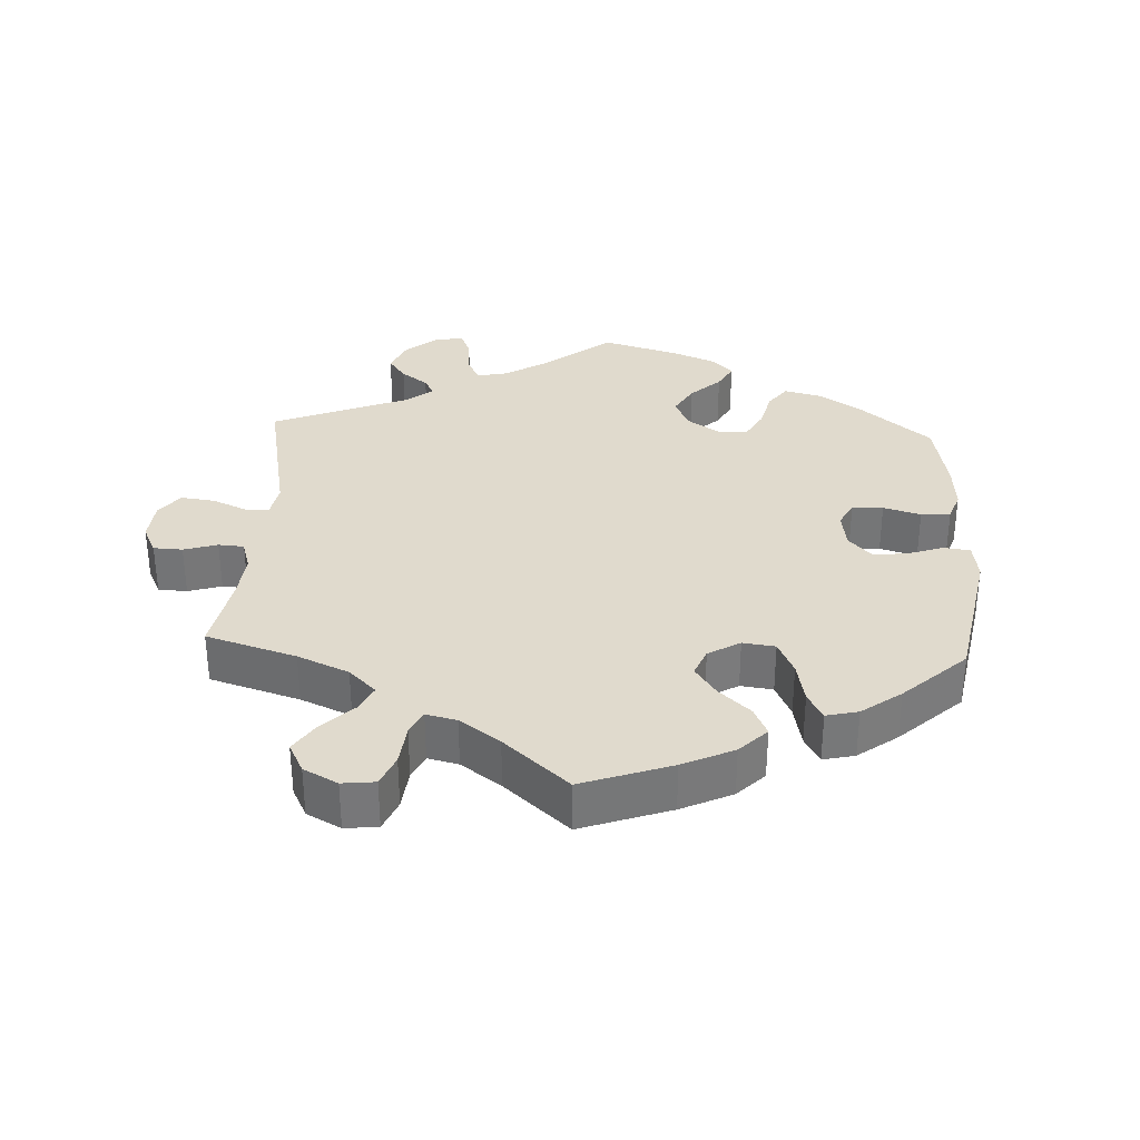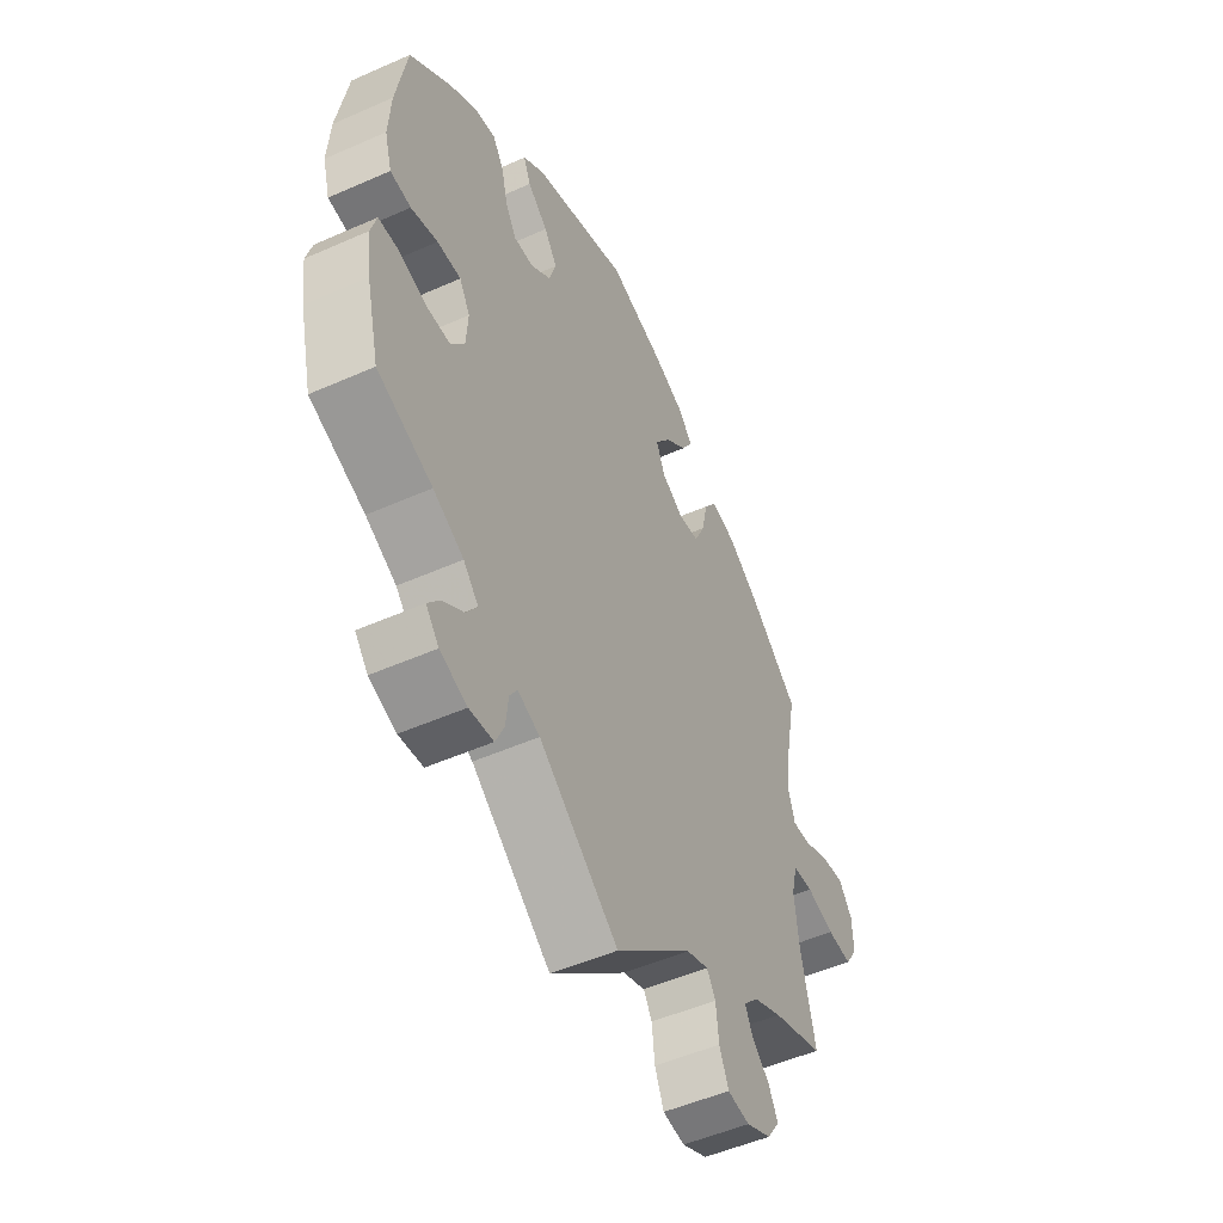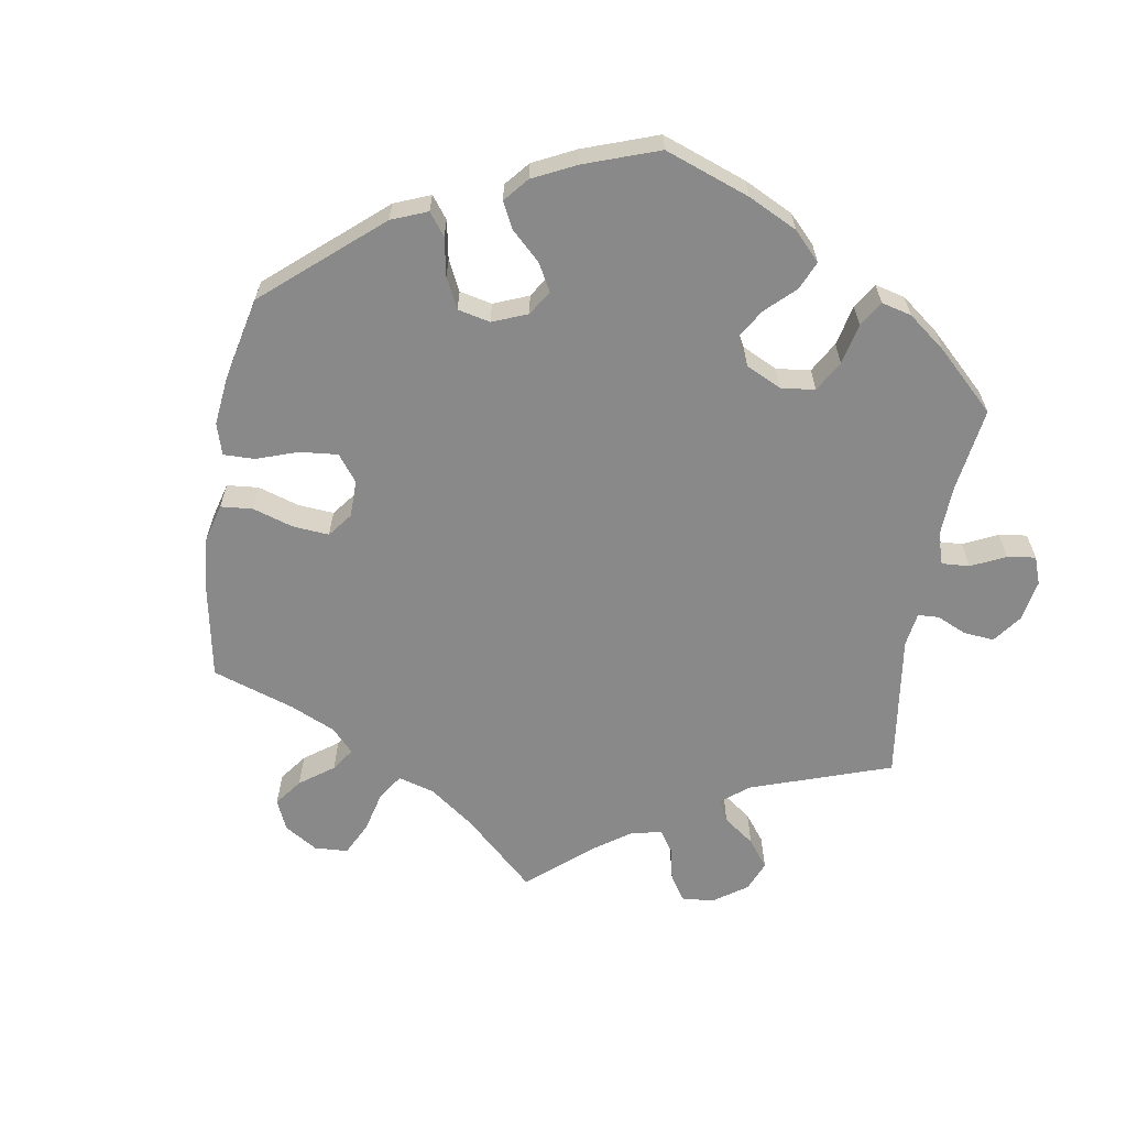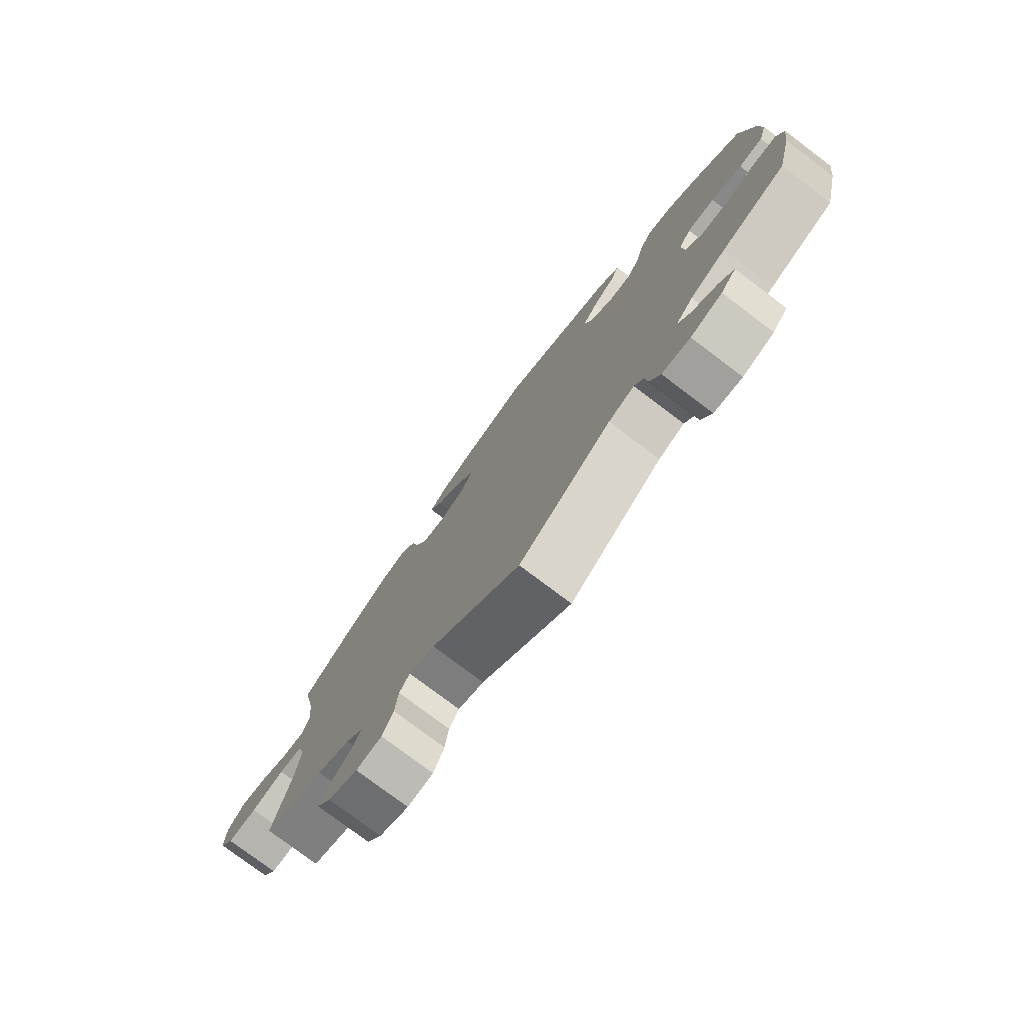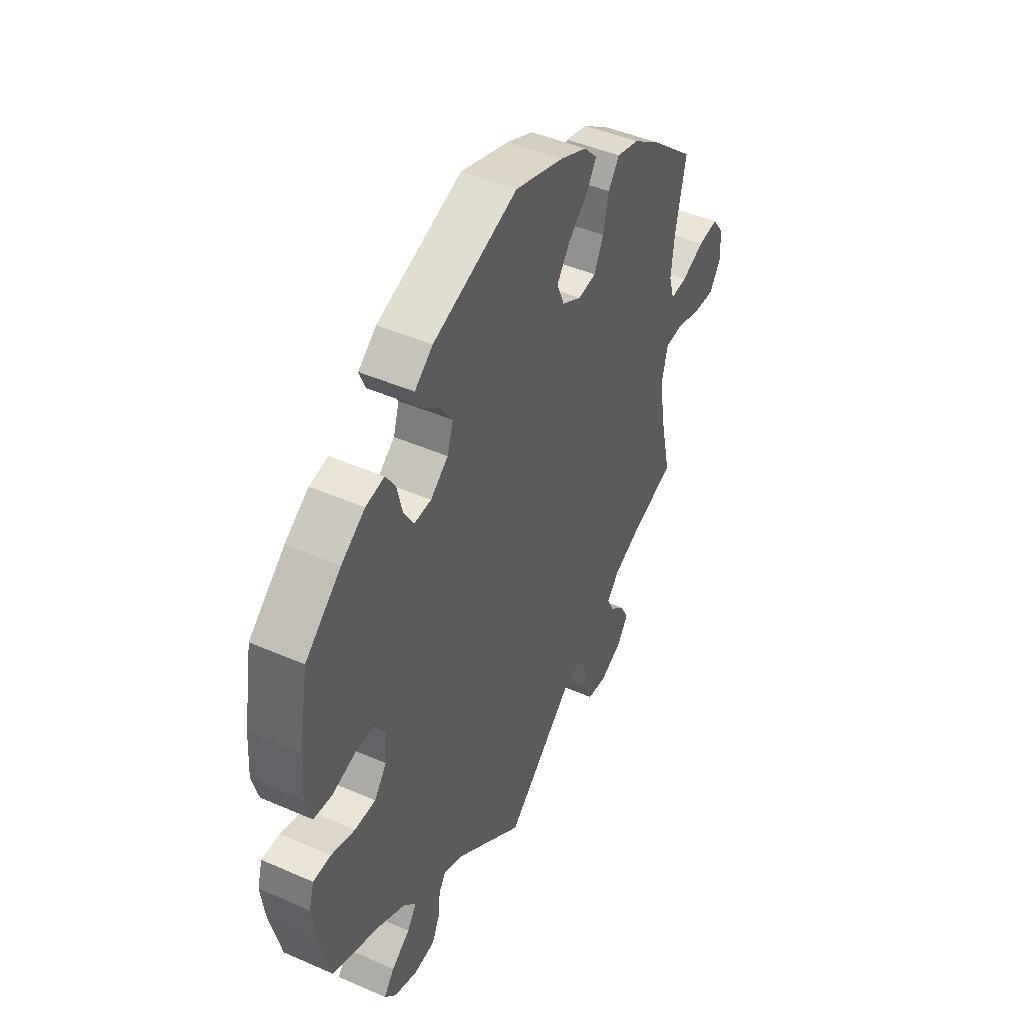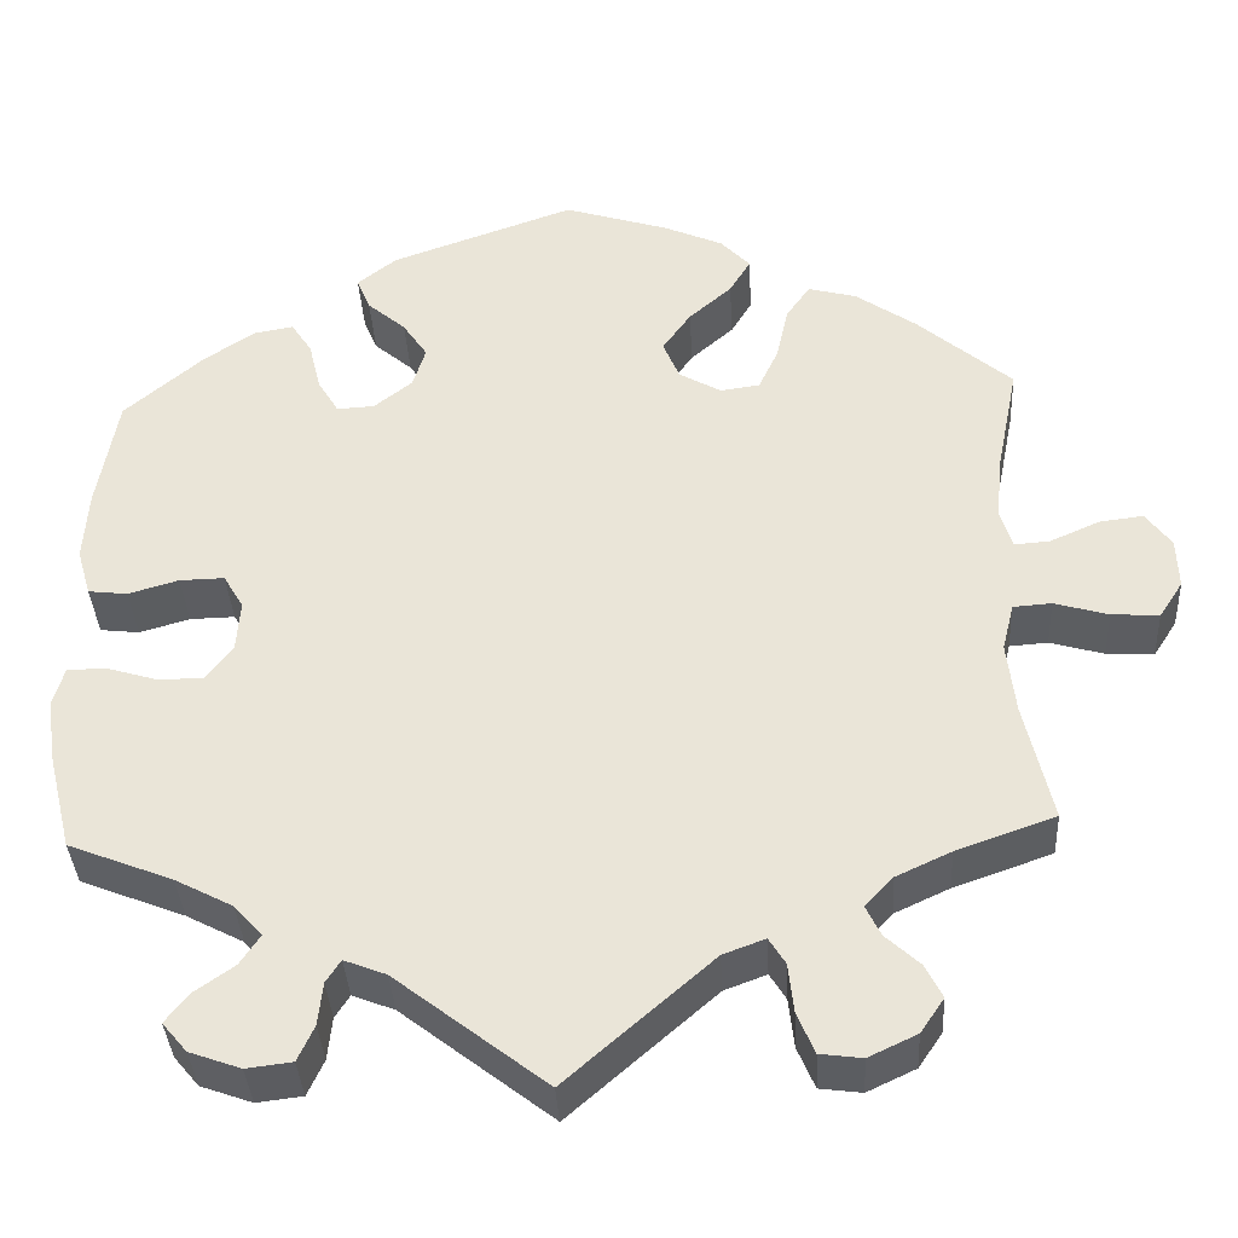
<metadata>
{"format":"obj","ext":"obj","renderer":"f3d","projection":"perspective","resolution":1024,"background":"white","views":[{"elev":33.1,"azim":-57.1,"up":"+Y"},{"elev":-50.9,"azim":115.8,"up":"+Z"},{"elev":-63.0,"azim":50.7,"up":"+Y"},{"elev":-77.7,"azim":53.0,"up":"+Z"},{"elev":45.3,"azim":116.8,"up":"+Z"},{"elev":-36.7,"azim":-176.9,"up":"+Z"}]}
</metadata>
<code>
v 0.2 0.07 0.507
v 0.243 0.07 0.473
v 0.228 0.07 0.437
v 0.186 0.07 0.401
v 0.159 0.07 0.361
v 0.173 0.07 0.316
v 0.215 0.07 0.283
v 0.256 0.07 0.281
v 0.279 0.07 0.319
v 0.292 0.07 0.373
v 0.315 0.07 0.408
v 0.359 0.07 0.4
v 0.415 0.07 0.362
v 0.5 0.07 0.289
v 0.522 0.07 0.163
v 0.527 0.07 0.086
v 0.512 0.07 0.034
v 0.469 0.07 0.029
v 0.414 0.07 0.045
v 0.365 0.07 0.046
v 0.343 0.07 0.009
v 0.347 0.07 -0.047
v 0.376 0.07 -0.086
v 0.426 0.07 -0.086
v 0.482 0.07 -0.069
v 0.524 0.07 -0.07
v 0.536 0.07 -0.112
v 0.527 0.07 -0.179
v 0.5 0.07 -0.289
v 0.386 0.07 -0.334
v 0.323 0.07 -0.367
v 0.292 0.07 -0.401
v 0.314 0.07 -0.434
v 0.358 0.07 -0.465
v 0.383 0.07 -0.497
v 0.356 0.07 -0.529
v 0.3 0.07 -0.549
v 0.25 0.07 -0.543
v 0.232 0.07 -0.504
v 0.227 0.07 -0.457
v 0.211 0.07 -0.432
v 0.165 0.07 -0.45
v 0 0.07 -0.578
v -0.16 0.07 -0.438
v -0.206 0.07 -0.421
v -0.224 0.07 -0.45
v -0.23 0.07 -0.504
v -0.249 0.07 -0.549
v -0.295 0.07 -0.555
v -0.348 0.07 -0.53
v -0.374 0.07 -0.492
v -0.355 0.07 -0.455
v -0.318 0.07 -0.421
v -0.302 0.07 -0.388
v -0.333 0.07 -0.355
v -0.393 0.07 -0.327
v -0.501 0.07 -0.289
v -0.471 0.07 -0.158
v -0.462 0.07 -0.079
v -0.475 0.07 -0.027
v -0.517 0.07 -0.024
v -0.576 0.07 -0.041
v -0.628 0.07 -0.044
v -0.654 0.07 -0.004
v -0.652 0.07 0.051
v -0.624 0.07 0.089
v -0.576 0.07 0.083
v -0.522 0.07 0.059
v -0.483 0.07 0.056
v -0.47 0.07 0.099
v -0.477 0.07 0.169
v -0.501 0.07 0.289
v -0.398 0.07 0.377
v -0.332 0.07 0.423
v -0.279 0.07 0.437
v -0.253 0.07 0.4
v -0.24 0.07 0.341
v -0.218 0.07 0.294
v -0.175 0.07 0.288
v -0.129 0.07 0.314
v -0.111 0.07 0.357
v -0.142 0.07 0.401
v -0.189 0.07 0.442
v -0.212 0.07 0.48
v -0.18 0.07 0.514
v -0.116 0.07 0.542
v -0.001 0.07 0.578
v 0.2 0 0.507
v 0.243 0 0.473
v 0.228 0 0.437
v 0.186 0 0.401
v 0.159 0 0.361
v 0.173 0 0.316
v 0.215 0 0.283
v 0.256 0 0.281
v 0.279 0 0.319
v 0.292 0 0.373
v 0.315 0 0.408
v 0.359 0 0.4
v 0.415 0 0.362
v 0.5 0 0.289
v 0.522 0 0.163
v 0.527 0 0.086
v 0.512 0 0.034
v 0.469 0 0.029
v 0.414 0 0.045
v 0.365 0 0.046
v 0.343 0 0.009
v 0.347 0 -0.047
v 0.376 0 -0.086
v 0.426 0 -0.086
v 0.482 0 -0.069
v 0.524 0 -0.07
v 0.536 0 -0.112
v 0.527 0 -0.179
v 0.5 0 -0.289
v 0.386 0 -0.334
v 0.323 0 -0.367
v 0.292 0 -0.401
v 0.314 0 -0.434
v 0.358 0 -0.465
v 0.383 0 -0.497
v 0.356 0 -0.529
v 0.3 0 -0.549
v 0.25 0 -0.543
v 0.232 0 -0.504
v 0.227 0 -0.457
v 0.211 0 -0.432
v 0.165 0 -0.45
v 0 0 -0.578
v -0.16 0 -0.438
v -0.206 0 -0.421
v -0.224 0 -0.45
v -0.23 0 -0.504
v -0.249 0 -0.549
v -0.295 0 -0.555
v -0.348 0 -0.53
v -0.374 0 -0.492
v -0.355 0 -0.455
v -0.318 0 -0.421
v -0.302 0 -0.388
v -0.333 0 -0.355
v -0.393 0 -0.327
v -0.501 0 -0.289
v -0.471 0 -0.158
v -0.462 0 -0.079
v -0.475 0 -0.027
v -0.517 0 -0.024
v -0.576 0 -0.041
v -0.628 0 -0.044
v -0.654 0 -0.004
v -0.652 0 0.051
v -0.624 0 0.089
v -0.576 0 0.083
v -0.522 0 0.059
v -0.483 0 0.056
v -0.47 0 0.099
v -0.477 0 0.169
v -0.501 0 0.289
v -0.398 0 0.377
v -0.332 0 0.423
v -0.279 0 0.437
v -0.253 0 0.4
v -0.24 0 0.341
v -0.218 0 0.294
v -0.175 0 0.288
v -0.129 0 0.314
v -0.111 0 0.357
v -0.142 0 0.401
v -0.189 0 0.442
v -0.212 0 0.48
v -0.18 0 0.514
v -0.116 0 0.542
v -0.001 0 0.578
f 82 83 84 85
f 81 82 85 86
f 74 75 76 77
f 74 77 78
f 71 72 73 74
f 70 71 74 78
f 69 70 78 79
f 65 66 67 68
f 65 68 69
f 64 65 69
f 61 62 63 64
f 60 61 64 69
f 59 60 69 79
f 56 57 58
f 55 56 58 59
f 54 55 59 79
f 50 51 52 53
f 50 53 54
f 49 50 54
f 46 47 48 49
f 45 46 49 54
f 42 43 44
f 41 42 44 45
f 37 38 39 40
f 37 40 41
f 36 37 41
f 33 34 35 36
f 32 33 36 41
f 31 32 41 45
f 27 28 29 30
f 24 25 26 27
f 23 24 27 30
f 22 23 30 31
f 16 17 18 19
f 16 19 20
f 15 16 20
f 14 15 20
f 13 14 20 21
f 9 10 11 12
f 8 9 12 13
f 1 2 3 4
f 1 4 5
f 81 86 87 1
f 45 54 79 80
f 21 22 31 45
f 8 13 21 45
f 7 8 45
f 6 7 45 80
f 5 6 80 81
f 1 5 81
f 172 171 170 169
f 173 172 169 168
f 164 163 162 161
f 165 164 161
f 161 160 159 158
f 165 161 158 157
f 166 165 157 156
f 155 154 153 152
f 156 155 152
f 156 152 151
f 151 150 149 148
f 156 151 148 147
f 166 156 147 146
f 145 144 143
f 146 145 143 142
f 166 146 142 141
f 140 139 138 137
f 141 140 137
f 141 137 136
f 136 135 134 133
f 141 136 133 132
f 131 130 129
f 132 131 129 128
f 127 126 125 124
f 128 127 124
f 128 124 123
f 123 122 121 120
f 128 123 120 119
f 132 128 119 118
f 117 116 115 114
f 114 113 112 111
f 117 114 111 110
f 118 117 110 109
f 106 105 104 103
f 107 106 103
f 107 103 102
f 107 102 101
f 108 107 101 100
f 99 98 97 96
f 100 99 96 95
f 91 90 89 88
f 92 91 88
f 88 174 173 168
f 167 166 141 132
f 132 118 109 108
f 132 108 100 95
f 132 95 94
f 167 132 94 93
f 168 167 93 92
f 168 92 88
f 1 88 89 2
f 2 89 90 3
f 3 90 91 4
f 4 91 92 5
f 5 92 93 6
f 6 93 94 7
f 7 94 95 8
f 8 95 96 9
f 9 96 97 10
f 10 97 98 11
f 11 98 99 12
f 12 99 100 13
f 13 100 101 14
f 14 101 102 15
f 15 102 103 16
f 16 103 104 17
f 17 104 105 18
f 18 105 106 19
f 19 106 107 20
f 20 107 108 21
f 21 108 109 22
f 22 109 110 23
f 23 110 111 24
f 24 111 112 25
f 25 112 113 26
f 26 113 114 27
f 27 114 115 28
f 28 115 116 29
f 29 116 117 30
f 30 117 118 31
f 31 118 119 32
f 32 119 120 33
f 33 120 121 34
f 34 121 122 35
f 35 122 123 36
f 36 123 124 37
f 37 124 125 38
f 38 125 126 39
f 39 126 127 40
f 40 127 128 41
f 41 128 129 42
f 42 129 130 43
f 43 130 131 44
f 44 131 132 45
f 45 132 133 46
f 46 133 134 47
f 47 134 135 48
f 48 135 136 49
f 49 136 137 50
f 50 137 138 51
f 51 138 139 52
f 52 139 140 53
f 53 140 141 54
f 54 141 142 55
f 55 142 143 56
f 56 143 144 57
f 57 144 145 58
f 58 145 146 59
f 59 146 147 60
f 60 147 148 61
f 61 148 149 62
f 62 149 150 63
f 63 150 151 64
f 64 151 152 65
f 65 152 153 66
f 66 153 154 67
f 67 154 155 68
f 68 155 156 69
f 69 156 157 70
f 70 157 158 71
f 71 158 159 72
f 72 159 160 73
f 73 160 161 74
f 74 161 162 75
f 75 162 163 76
f 76 163 164 77
f 77 164 165 78
f 78 165 166 79
f 79 166 167 80
f 80 167 168 81
f 81 168 169 82
f 82 169 170 83
f 83 170 171 84
f 84 171 172 85
f 85 172 173 86
f 86 173 174 87
f 87 174 88 1

</code>
